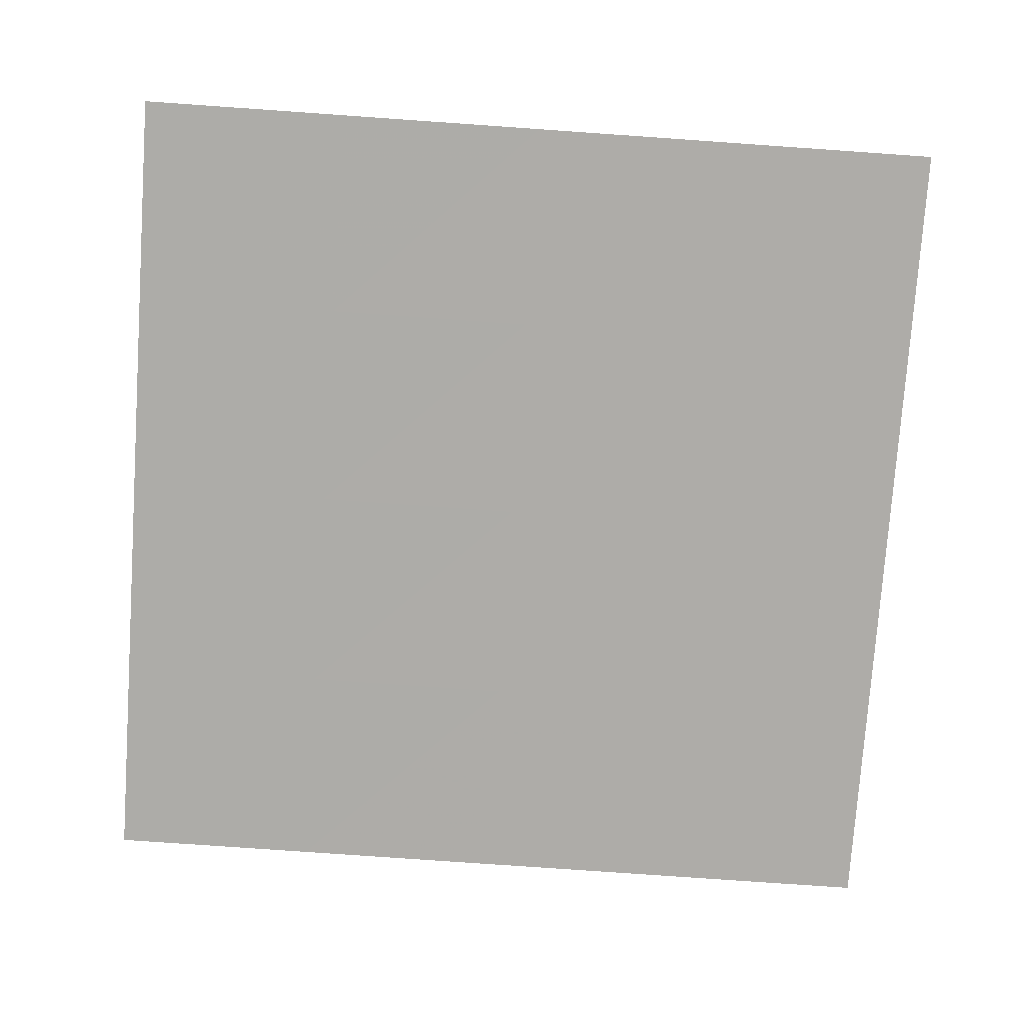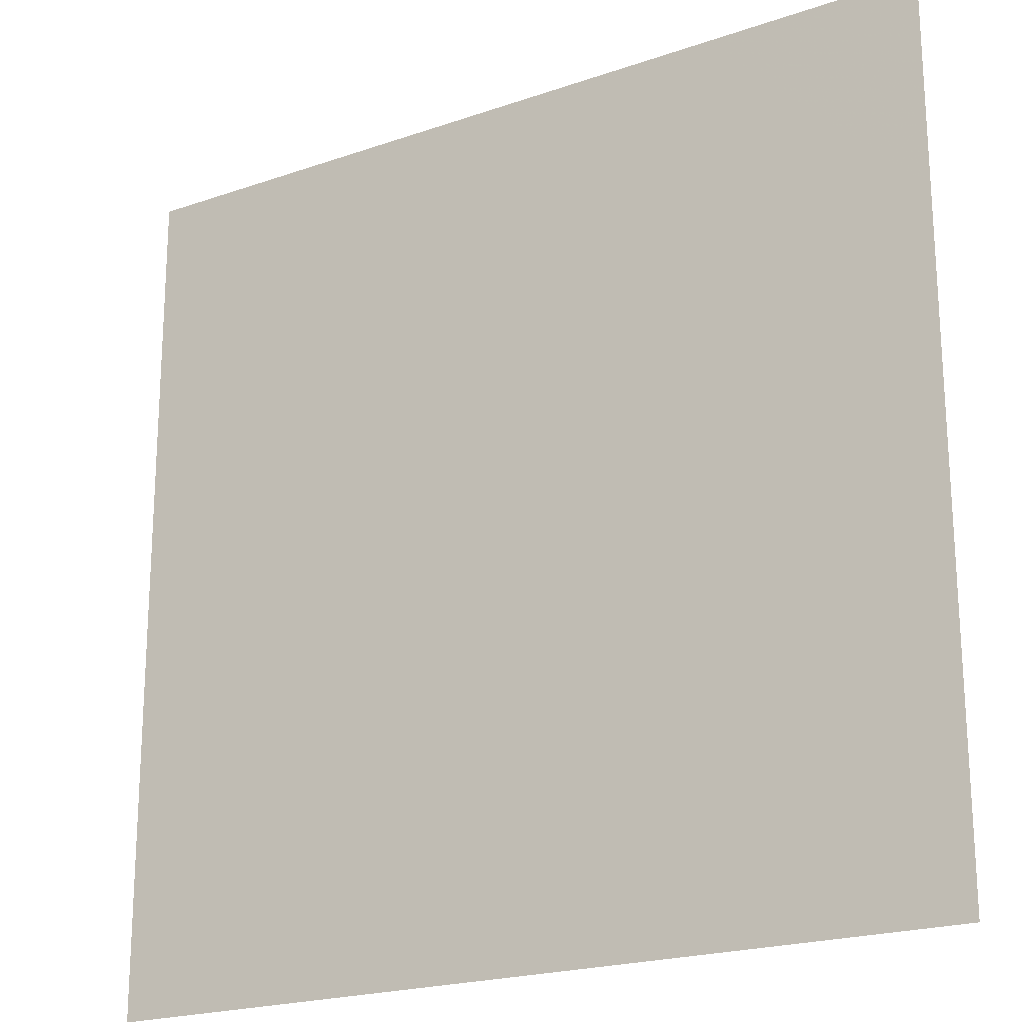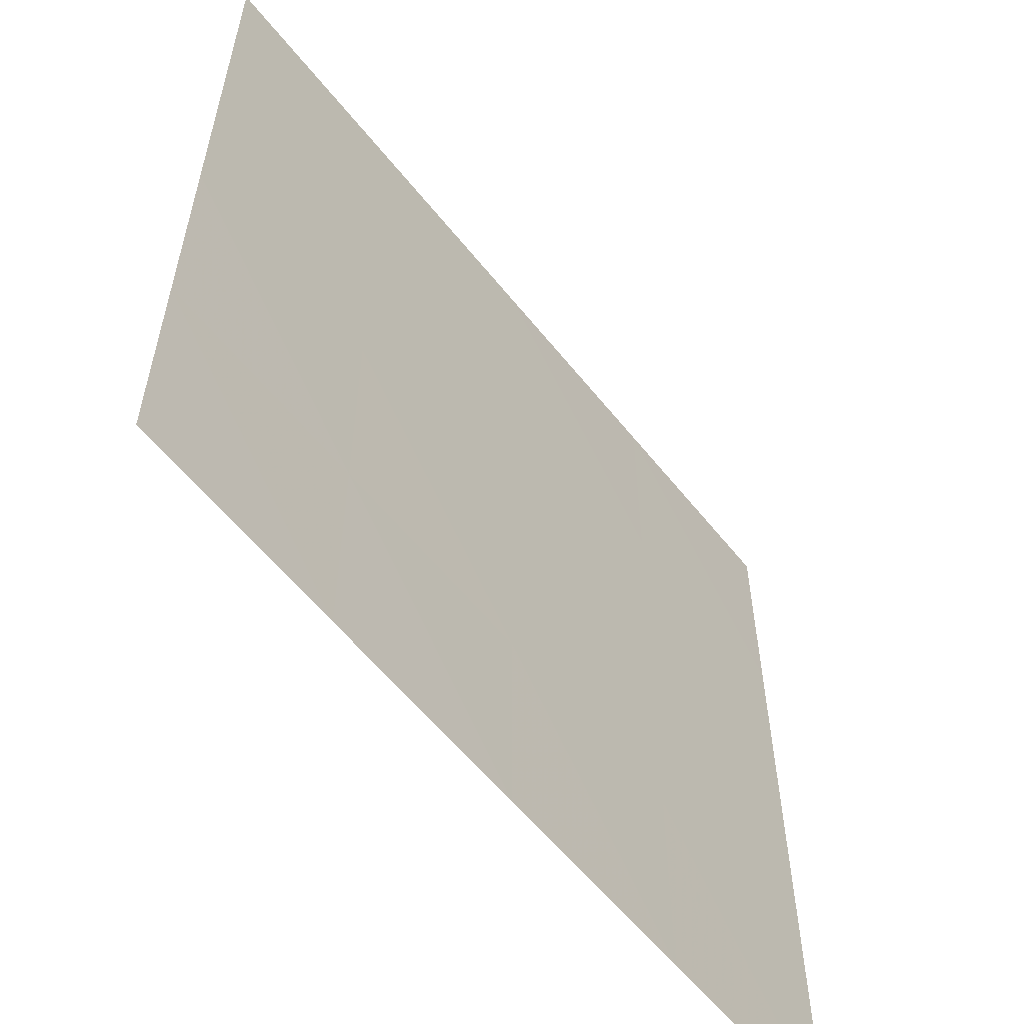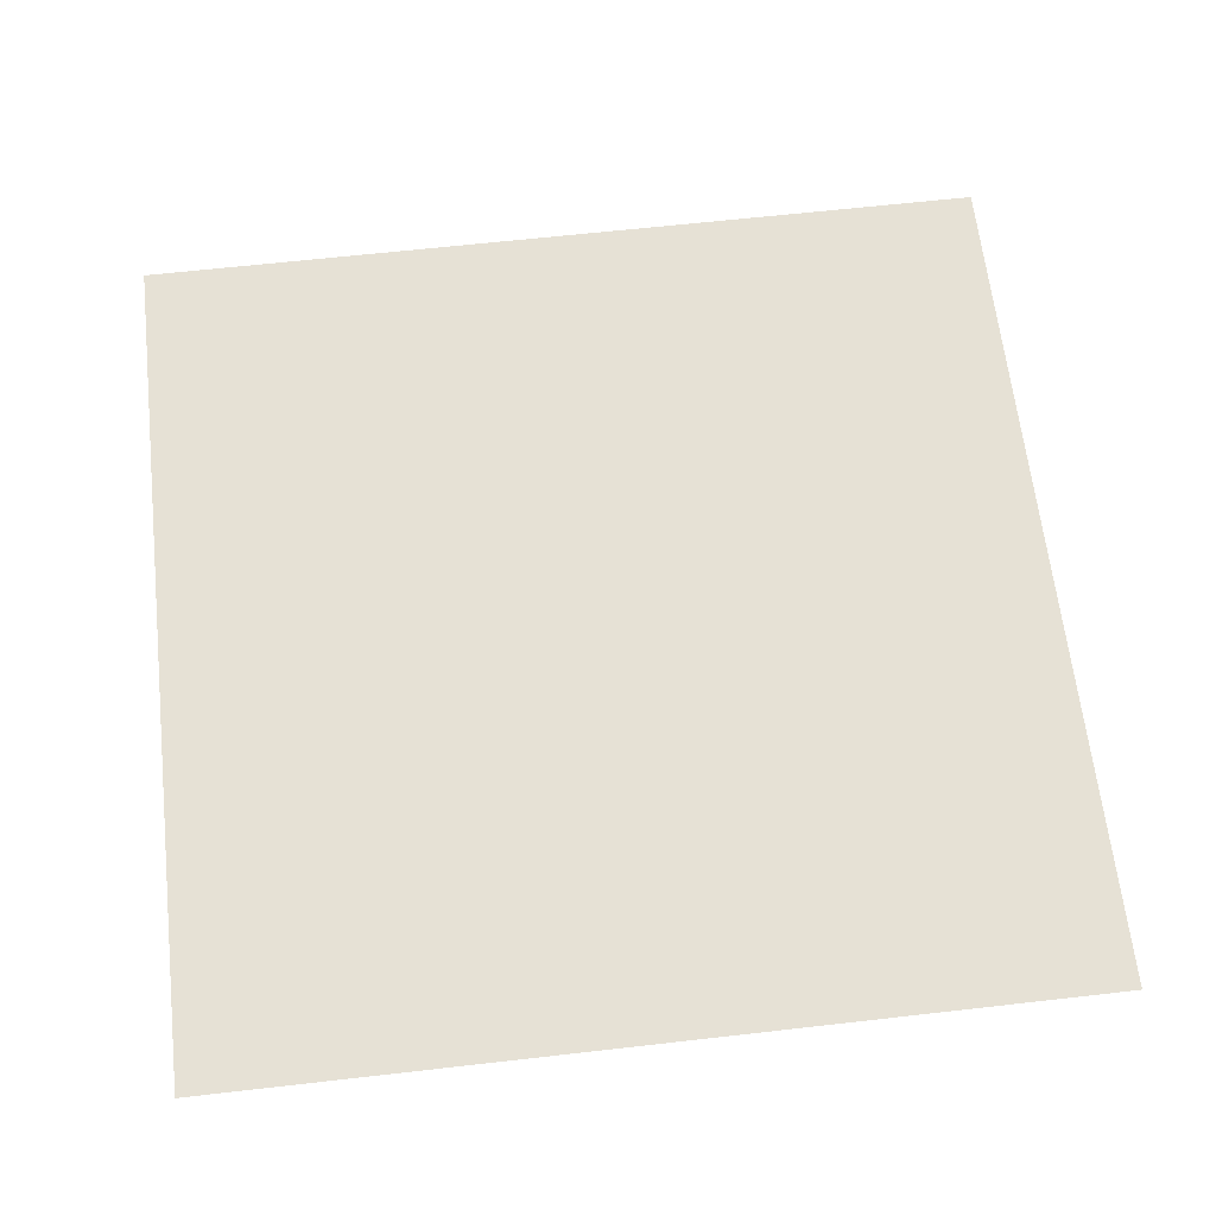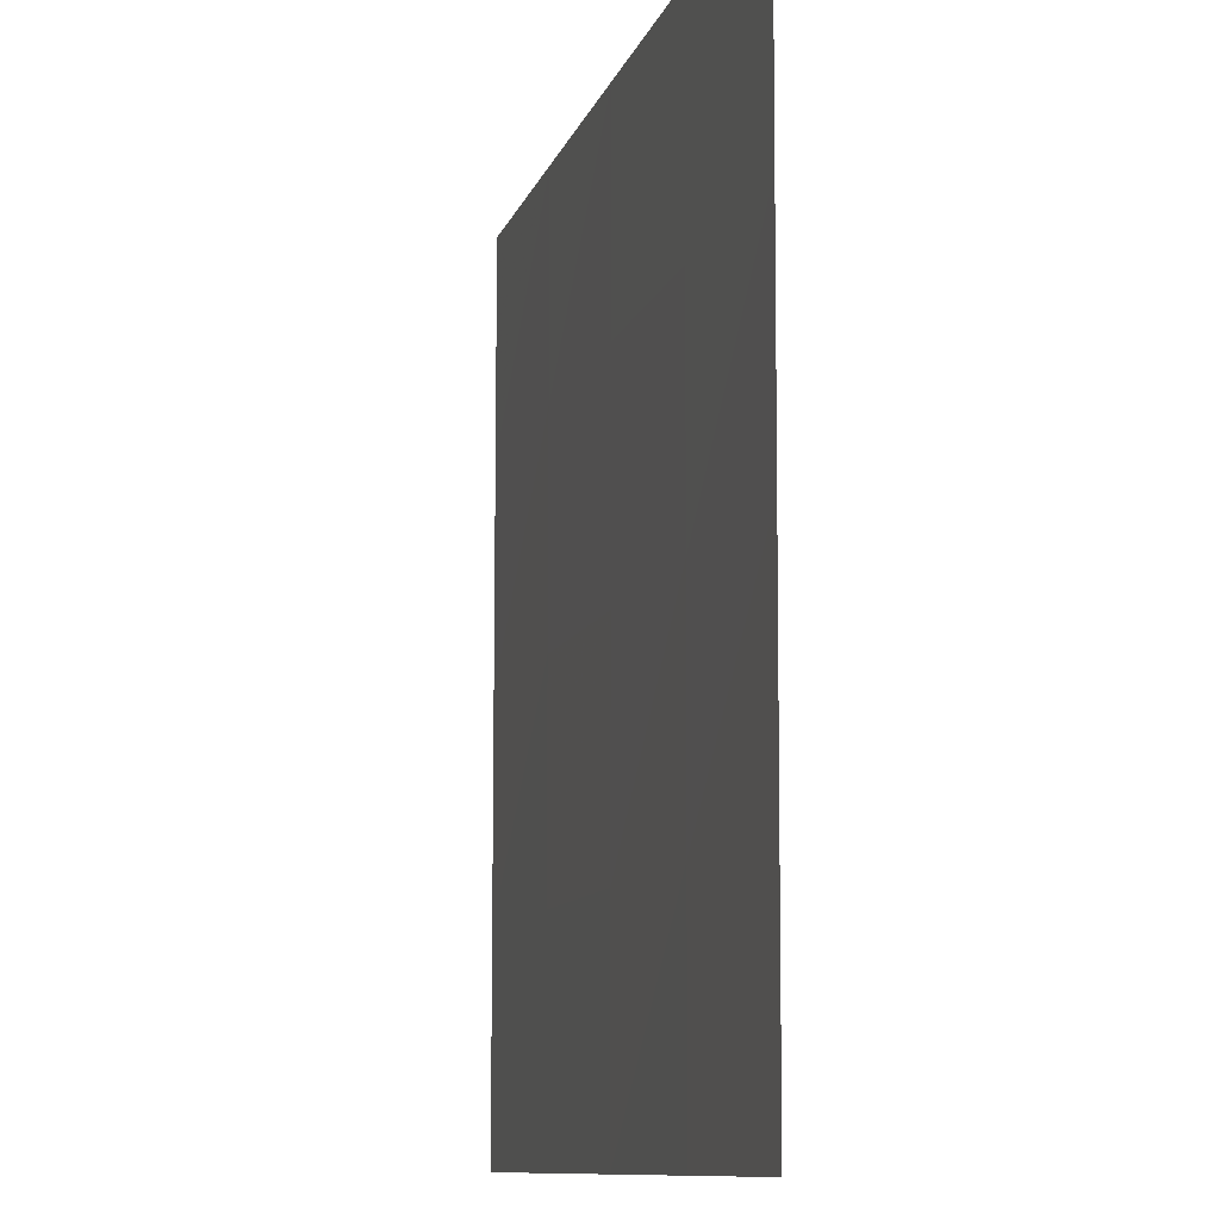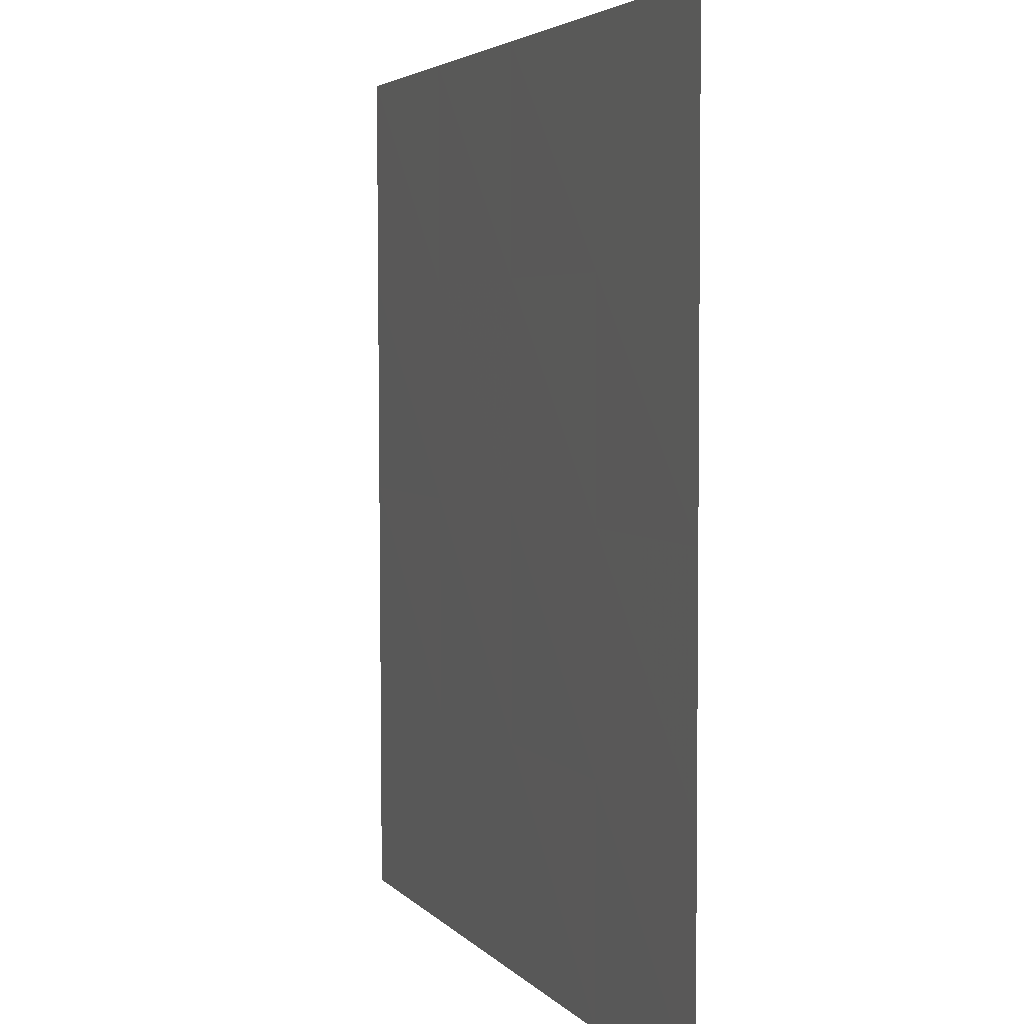
<metadata>
{"format":"obj","ext":"obj","renderer":"f3d","projection":"perspective","resolution":1024,"background":"white","views":[{"elev":-76.7,"azim":176.0,"up":"+Z"},{"elev":-21.0,"azim":31.9,"up":"+Y"},{"elev":-58.4,"azim":-51.8,"up":"+Y"},{"elev":64.1,"azim":-6.5,"up":"+Z"},{"elev":-10.3,"azim":-104.4,"up":"+Y"},{"elev":3.8,"azim":70.5,"up":"+Y"}]}
</metadata>
<code>
v 0.1 0.1 0
v 0.075 0.1 -4e-06
v 0.05 0.1 -2e-06
v 0.025 0.1 0
v 0 0.1 0
v 0.1 0.075 -4e-06
v 0.075 0.075 -2.3e-05
v 0.05 0.075 -4e-05
v 0.025 0.075 -5.6e-05
v 0 0.075 -7.2e-05
v 0.1 0.05 -2e-06
v 0.075 0.05 -4e-05
v 0.05 0.05 -7.6e-05
v 0.025 0.05 -0.000112
v 0 0.05 -0.000146
v 0.1 0.025 0
v 0.075 0.025 -5.6e-05
v 0.05 0.025 -0.000112
v 0.025 0.025 -0.000167
v 0 0.025 -0.00022
v 0.1 0 0
v 0.075 0 -7.2e-05
v 0.05 0 -0.000146
v 0.025 0 -0.00022
v 0 0 -0.000288
f 1 2 6
f 2 7 6
f 2 3 7
f 3 8 7
f 3 4 8
f 4 9 8
f 4 5 9
f 5 10 9
f 6 7 11
f 7 12 11
f 7 8 12
f 8 13 12
f 8 9 13
f 9 14 13
f 9 10 14
f 10 15 14
f 11 12 16
f 12 17 16
f 12 13 17
f 13 18 17
f 13 14 18
f 14 19 18
f 14 15 19
f 15 20 19
f 16 17 21
f 17 22 21
f 17 18 22
f 18 23 22
f 18 19 23
f 19 24 23
f 19 20 24
f 20 25 24

</code>
